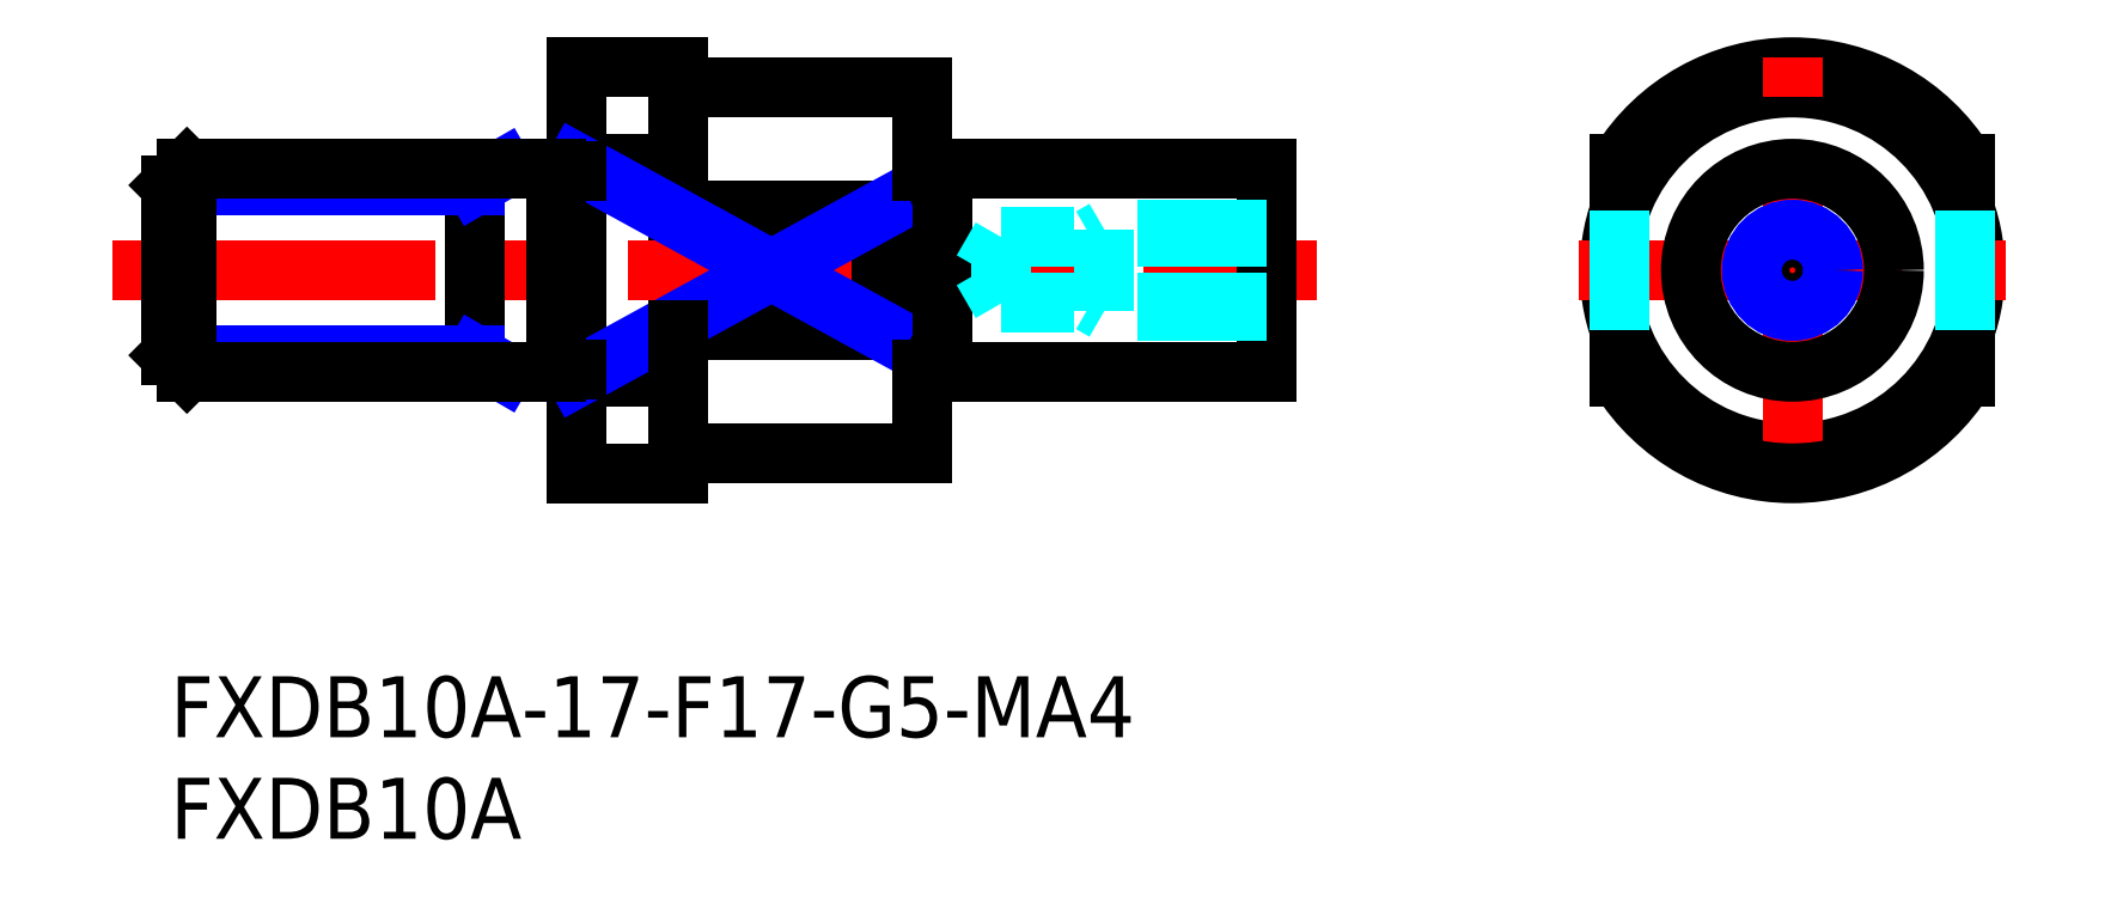
<metadata>
{"format":"dxf","ext":"dxf","renderer":"ezdxf+matplotlib","layout":"modelspace","background":"white","min_lineweight":24,"dpi":150}
</metadata>
<code>
0
SECTION
2
ENTITIES
0
INSERT
8
MSM_CONTINUOUS
2
*U3
10
0
20
0
30
0
0
INSERT
8
MSM_CONTINUOUS
2
*U4
10
0
20
0
30
0
0
LINE
8
MSM_CENTER
10
-2.85
20
20
30
0
11
56.47
21
20
31
0
0
LINE
8
MSM_CONTINUOUS
10
20
20
30
30
0
11
20
21
10
31
0
0
LINE
8
MSM_CONTINUOUS
10
15
20
25
30
0
11
15
21
15
31
0
0
ARC
8
MSM_CONTINUOUS
10
79.89
20
20
30
0
40
10
50
31.79
51
148.2
0
CIRCLE
8
MSM_CONTINUOUS
10
79.89
20
20
30
0
40
9
0
LINE
8
MSM_CENTER
10
79.89
20
9.5
30
0
11
79.89
21
30.5
31
0
0
ARC
8
MSM_CONTINUOUS
10
79.89
20
20
30
0
40
10
50
211.8
51
328.2
0
LINE
8
MSM_CENTER
10
69.39
20
20
30
0
11
90.39
21
20
31
0
0
LINE
8
MSM_CONTINUOUS
10
38
20
15
30
0
11
54
21
15
31
0
0
LINE
8
MSM_CONTINUOUS
10
38
20
25
30
0
11
54
21
25
31
0
0
LINE
8
MSM_CONTINUOUS
10
88.39
20
14.73
30
0
11
88.39
21
17.04
31
0
0
LINE
8
MSM_CONTINUOUS
10
71.39
20
14.73
30
0
11
71.39
21
17.04
31
0
0
LINE
8
MSM_CONTINUOUS
10
88.39
20
22.96
30
0
11
88.39
21
25.27
31
0
0
LINE
8
MSM_CONTINUOUS
10
71.39
20
22.96
30
0
11
71.39
21
25.27
31
0
0
LINE
8
MSM_DASHED
10
71.39
20
22.96
30
0
11
71.39
21
17.04
31
0
0
LINE
8
MSM_DASHED
10
88.39
20
22.96
30
0
11
88.39
21
17.04
31
0
0
LINE
8
MSM_CONTINUOUS
10
20
20
30
30
0
11
25
21
30
31
0
0
LINE
8
MSM_CONTINUOUS
10
26
20
29
30
0
11
37
21
29
31
0
0
LINE
8
MSM_CONTINUOUS
10
20
20
25.27
30
0
11
25
21
25.27
31
0
0
LINE
8
MSM_CONTINUOUS
10
25
20
17.04
30
0
11
35
21
17.04
31
0
0
LINE
8
MSM_CONTINUOUS
10
20
20
14.73
30
0
11
25
21
14.73
31
0
0
LINE
8
MSM_CONTINUOUS
10
26
20
11
30
0
11
37
21
11
31
0
0
LINE
8
MSM_CONTINUOUS
10
20
20
10
30
0
11
25
21
10
31
0
0
LINE
8
MSM_CONTINUOUS
10
37
20
29
30
0
11
37
21
11
31
0
0
LINE
8
MSM_CONTINUOUS
10
54
20
25
30
0
11
54
21
15
31
0
0
LINE
8
MSM_CONTINUOUS
10
35
20
22.96
30
0
11
35
21
17.04
31
0
0
LINE
8
MSM_CONTINUOUS
10
25
20
30
30
0
11
25
21
22.96
31
0
0
LINE
8
MSM_CONTINUOUS
10
25
20
22.96
30
0
11
35
21
22.96
31
0
0
LINE
8
MSM_NARROW
10
20
20
25.27
30
0
11
35
21
17.04
31
0
0
LINE
8
MSM_NARROW
10
35
20
22.96
30
0
11
20
21
14.73
31
0
0
LINE
8
MSM_NARROW
10
16.41
20
25
30
0
11
15
21
24.19
31
0
0
LINE
8
MSM_NARROW
10
15
20
24.19
30
0
11
-1.421e-13
21
24.19
31
0
0
LINE
8
MSM_NARROW
10
15
20
15.81
30
0
11
-1.421e-13
21
15.81
31
0
0
LINE
8
MSM_NARROW
10
16.41
20
15
30
0
11
15
21
15.81
31
0
0
LINE
8
MSM_CONTINUOUS
10
0.812
20
25
30
0
11
0.812
21
15
31
0
0
LINE
8
MSM_CONTINUOUS
10
-1.421e-13
20
15.81
30
0
11
0.812
21
15
31
0
0
LINE
8
MSM_CONTINUOUS
10
-2.84e-14
20
24.19
30
0
11
0.812
21
25
31
0
0
LINE
8
MSM_CONTINUOUS
10
19
20
25
30
0
11
0.812
21
25
31
0
0
LINE
8
MSM_CONTINUOUS
10
19
20
15
30
0
11
0.812
21
15
31
0
0
LINE
8
MSM_CONTINUOUS
10
-2.84e-14
20
24.19
30
0
11
-1.421e-13
21
15.81
31
0
0
LINE
8
MSM_CONTINUOUS
10
19
20
25
30
0
11
19
21
15
31
0
0
LINE
8
MSM_CONTINUOUS
10
38
20
25
30
0
11
38
21
15
31
0
0
LINE
8
MSM_CONTINUOUS
10
20
20
24.9
30
0
11
19
21
24.9
31
0
0
LINE
8
MSM_CONTINUOUS
10
20
20
15.1
30
0
11
19
21
15.1
31
0
0
LINE
8
MSM_CONTINUOUS
10
37
20
24.9
30
0
11
38
21
24.9
31
0
0
LINE
8
MSM_CONTINUOUS
10
37
20
15.1
30
0
11
38
21
15.1
31
0
0
ARC
8
MSM_CONTINUOUS
10
26
20
30
30
0
40
1
50
180
51
270
0
ARC
8
MSM_CONTINUOUS
10
26
20
10
30
0
40
1
50
90
51
180
0
CIRCLE
8
MSM_CONTINUOUS
10
79.89
20
20
30
0
40
5
0
LINE
8
MSM_DASHED
10
54
20
18
30
0
11
46
21
18
31
0
0
LINE
8
MSM_DASHED
10
54
20
18.38
30
0
11
40.94
21
18.38
31
0
0
LINE
8
MSM_DASHED
10
54
20
21.62
30
0
11
40.94
21
21.62
31
0
0
LINE
8
MSM_DASHED
10
54
20
22
30
0
11
46
21
22
31
0
0
LINE
8
MSM_DASHED
10
40.94
20
21.62
30
0
11
40.94
21
18.38
31
0
0
LINE
8
MSM_DASHED
10
40.94
20
18.38
30
0
11
40
21
20
31
0
0
LINE
8
MSM_DASHED
10
46
20
22
30
0
11
46
21
18
31
0
0
LINE
8
MSM_DASHED
10
40.94
20
21.62
30
0
11
40
21
20
31
0
0
LINE
8
MSM_DASHED
10
46
20
22
30
0
11
45.34
21
21.62
31
0
0
LINE
8
MSM_DASHED
10
46
20
18
30
0
11
45.34
21
18.38
31
0
0
CIRCLE
8
MSM_CONTINUOUS
10
79.89
20
20
30
0
40
1.621
0
CIRCLE
8
MSM_NARROW
10
79.89
20
20
30
0
40
2
0
LINE
8
MSM_CONTINUOUS
10
25
20
17.04
30
0
11
25
21
10
31
0
0
ENDSEC
0
EOF

</code>
